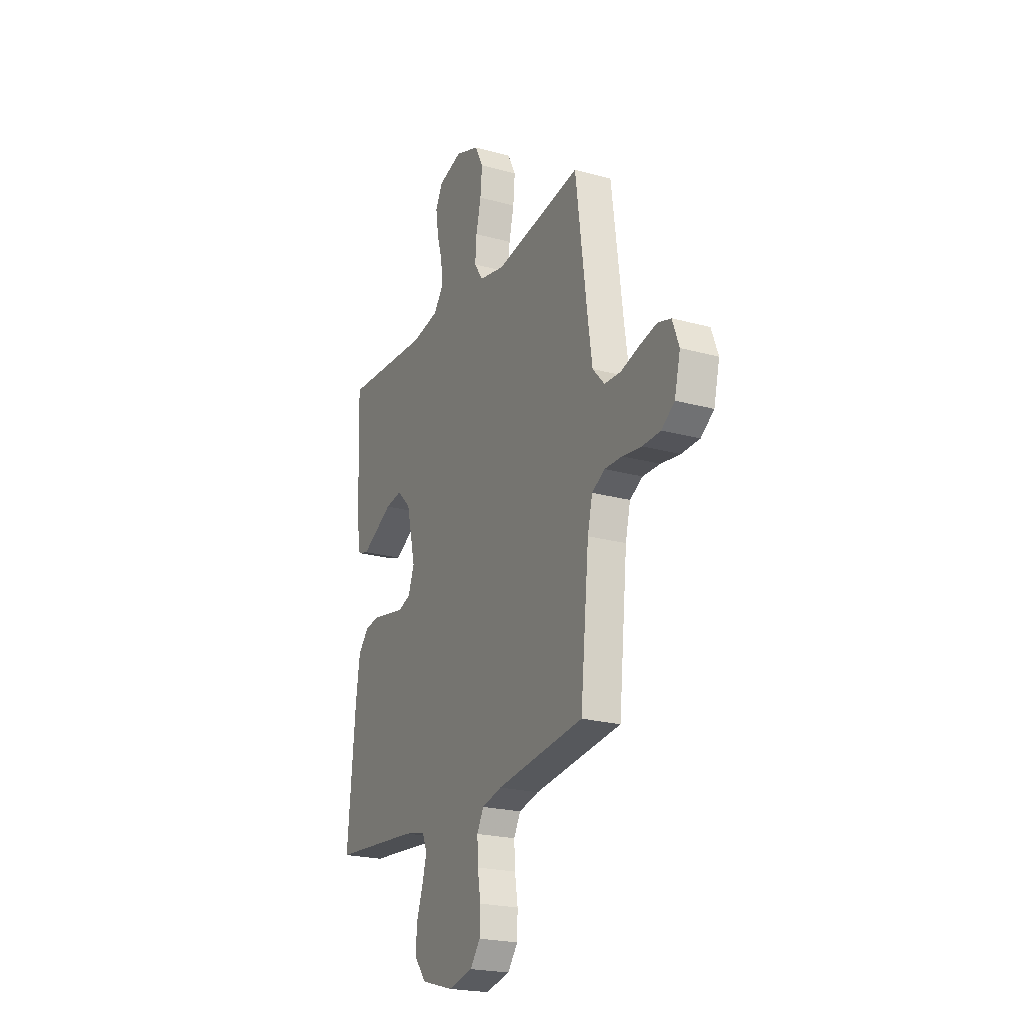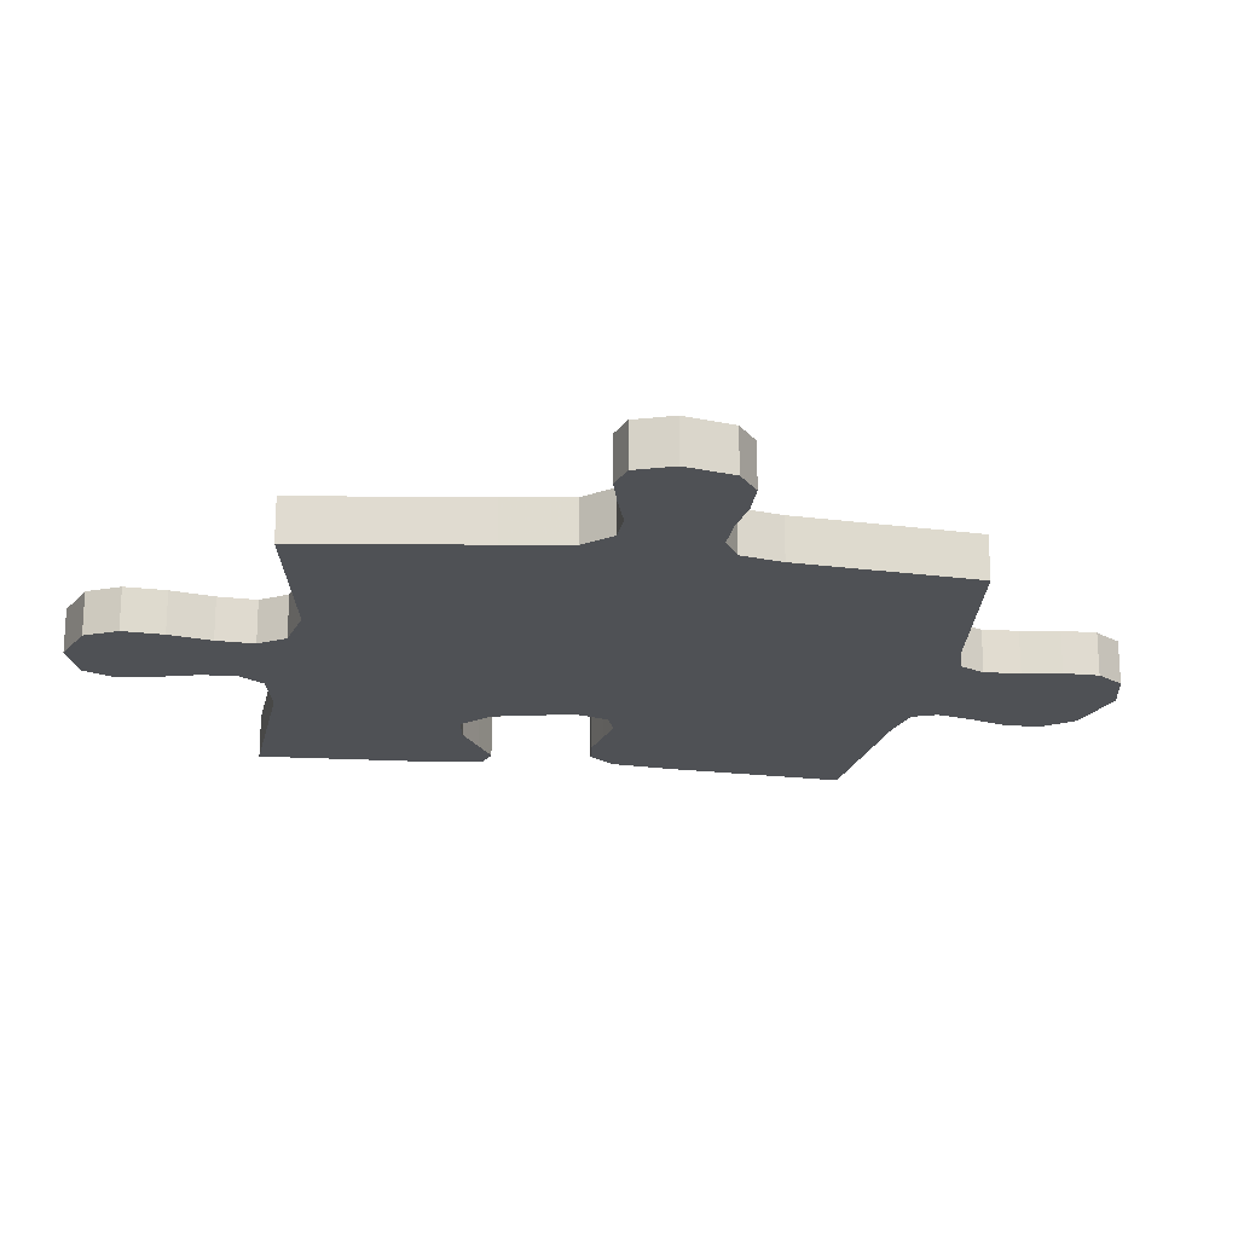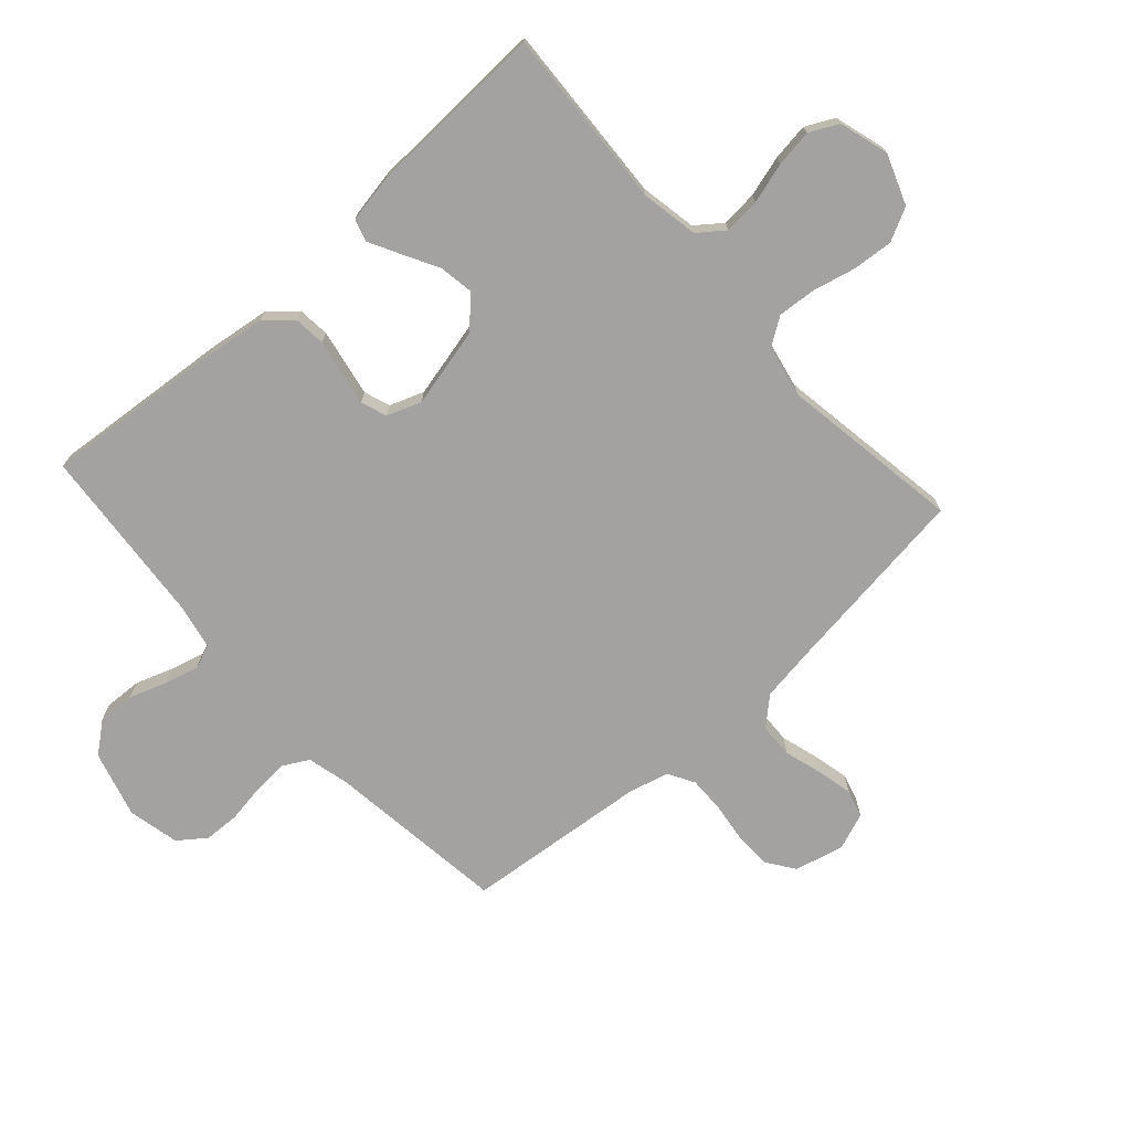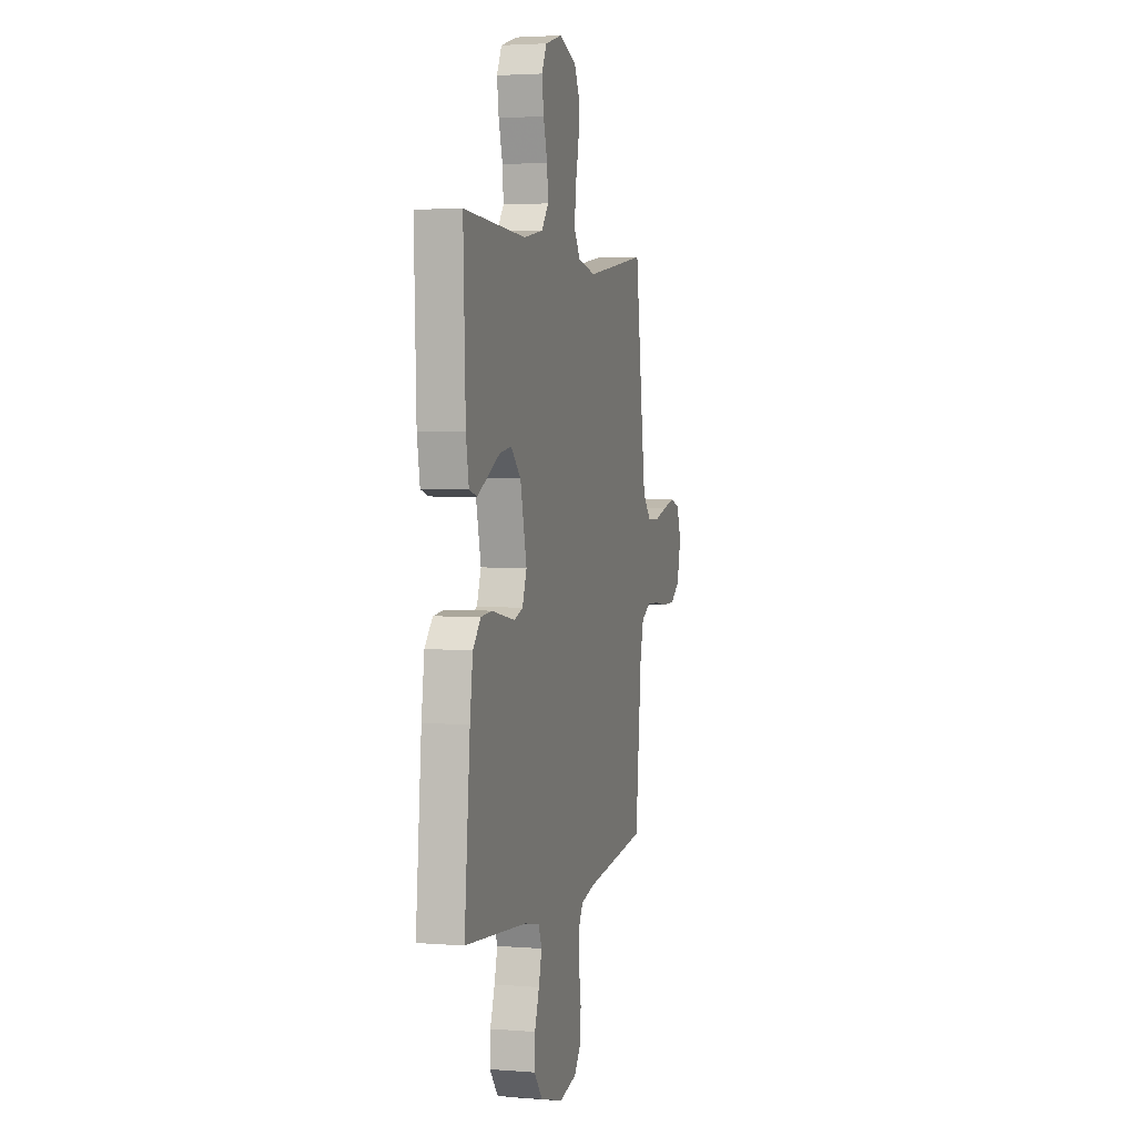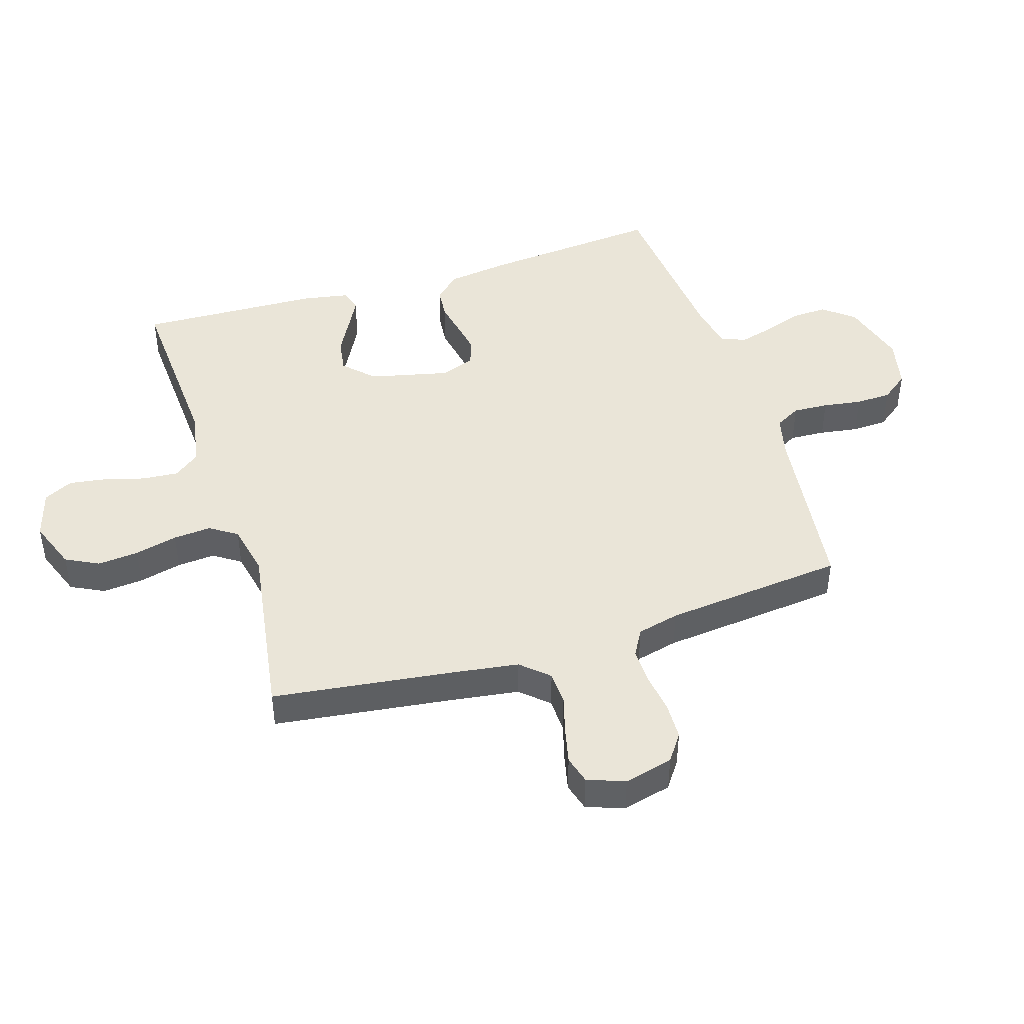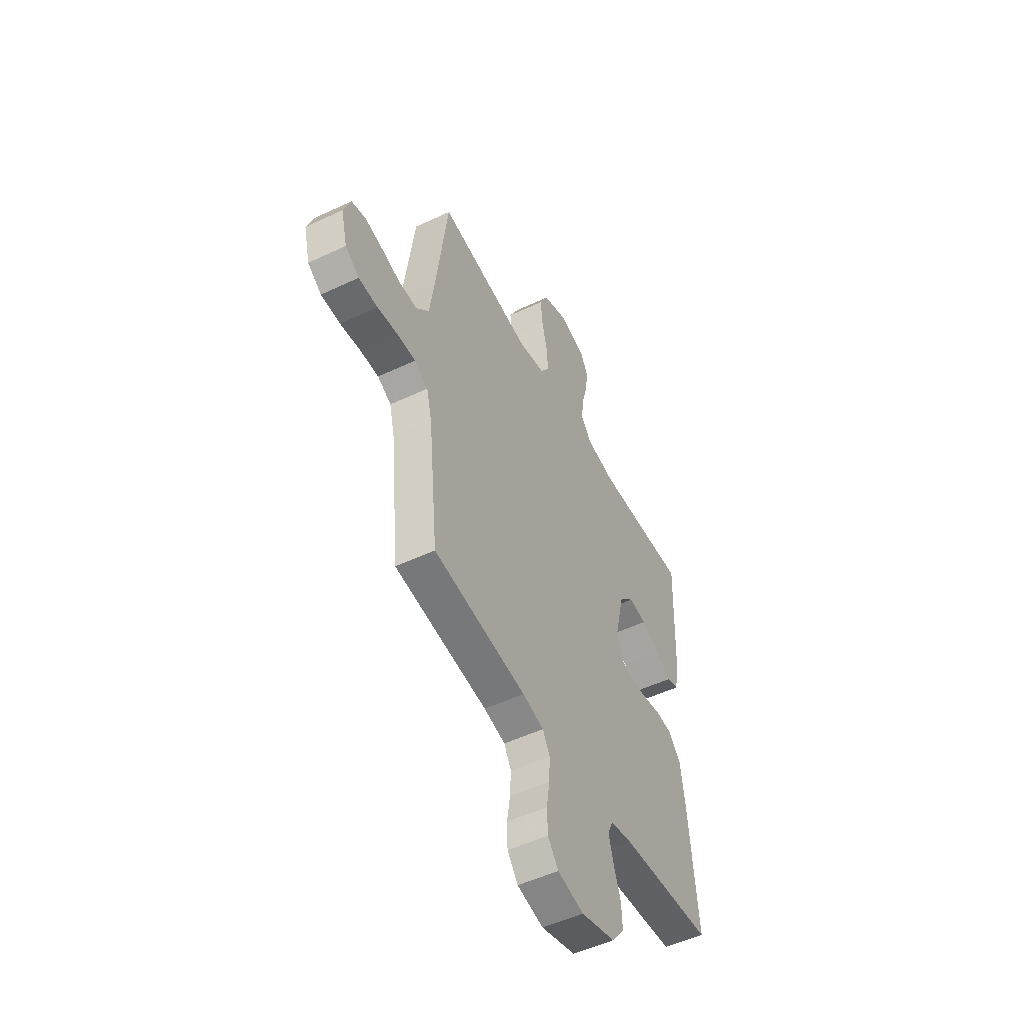
<metadata>
{"format":"obj","ext":"obj","renderer":"f3d","projection":"perspective","resolution":1024,"background":"white","views":[{"elev":-22.2,"azim":64.4,"up":"+Z"},{"elev":-19.8,"azim":81.8,"up":"+Y"},{"elev":-72.7,"azim":-48.0,"up":"+Y"},{"elev":3.1,"azim":-74.9,"up":"+Z"},{"elev":44.7,"azim":72.5,"up":"+Y"},{"elev":-51.4,"azim":117.2,"up":"+Z"}]}
</metadata>
<code>
v 0.5 0.07 0.5
v 0.539 0.07 0.2
v 0.555 0.07 0.09
v 0.596 0.07 0.045
v 0.653 0.07 0.043
v 0.715 0.07 0.061
v 0.775 0.07 0.075
v 0.821 0.07 0.062
v 0.844 0.07 0
v 0.824 0.07 -0.081
v 0.779 0.07 -0.113
v 0.717 0.07 -0.115
v 0.651 0.07 -0.106
v 0.591 0.07 -0.105
v 0.547 0.07 -0.13
v 0.53 0.07 -0.2
v 0.5 0.07 -0.5
v 0.2 0.07 -0.538
v 0.131 0.07 -0.555
v 0.108 0.07 -0.597
v 0.111 0.07 -0.656
v 0.121 0.07 -0.72
v 0.119 0.07 -0.779
v 0.085 0.07 -0.824
v 0 0.07 -0.843
v -0.11 0.07 -0.812
v -0.151 0.07 -0.761
v -0.148 0.07 -0.7
v -0.126 0.07 -0.637
v -0.111 0.07 -0.581
v -0.127 0.07 -0.541
v -0.2 0.07 -0.526
v -0.5 0.07 -0.5
v -0.473 0.07 -0.2
v -0.459 0.07 -0.099
v -0.421 0.07 -0.056
v -0.368 0.07 -0.051
v -0.31 0.07 -0.062
v -0.256 0.07 -0.072
v -0.213 0.07 -0.057
v -0.192 0.07 0
v -0.223 0.07 0.132
v -0.271 0.07 0.179
v -0.328 0.07 0.17
v -0.387 0.07 0.138
v -0.438 0.07 0.111
v -0.475 0.07 0.122
v -0.489 0.07 0.2
v -0.5 0.07 0.5
v -0.2 0.07 0.483
v -0.106 0.07 0.5
v -0.073 0.07 0.543
v -0.078 0.07 0.603
v -0.097 0.07 0.67
v -0.106 0.07 0.732
v -0.082 0.07 0.78
v 0 0.07 0.804
v 0.083 0.07 0.773
v 0.111 0.07 0.718
v 0.105 0.07 0.65
v 0.088 0.07 0.579
v 0.083 0.07 0.516
v 0.113 0.07 0.471
v 0.2 0.07 0.453
v 0.5 0 0.5
v 0.539 0 0.2
v 0.555 0 0.09
v 0.596 0 0.045
v 0.653 0 0.043
v 0.715 0 0.061
v 0.775 0 0.075
v 0.821 0 0.062
v 0.844 0 0
v 0.824 0 -0.081
v 0.779 0 -0.113
v 0.717 0 -0.115
v 0.651 0 -0.106
v 0.591 0 -0.105
v 0.547 0 -0.13
v 0.53 0 -0.2
v 0.5 0 -0.5
v 0.2 0 -0.538
v 0.131 0 -0.555
v 0.108 0 -0.597
v 0.111 0 -0.656
v 0.121 0 -0.72
v 0.119 0 -0.779
v 0.085 0 -0.824
v 0 0 -0.843
v -0.11 0 -0.812
v -0.151 0 -0.761
v -0.148 0 -0.7
v -0.126 0 -0.637
v -0.111 0 -0.581
v -0.127 0 -0.541
v -0.2 0 -0.526
v -0.5 0 -0.5
v -0.473 0 -0.2
v -0.459 0 -0.099
v -0.421 0 -0.056
v -0.368 0 -0.051
v -0.31 0 -0.062
v -0.256 0 -0.072
v -0.213 0 -0.057
v -0.192 0 0
v -0.223 0 0.132
v -0.271 0 0.179
v -0.328 0 0.17
v -0.387 0 0.138
v -0.438 0 0.111
v -0.475 0 0.122
v -0.489 0 0.2
v -0.5 0 0.5
v -0.2 0 0.483
v -0.106 0 0.5
v -0.073 0 0.543
v -0.078 0 0.603
v -0.097 0 0.67
v -0.106 0 0.732
v -0.082 0 0.78
v 0 0 0.804
v 0.083 0 0.773
v 0.111 0 0.718
v 0.105 0 0.65
v 0.088 0 0.579
v 0.083 0 0.516
v 0.113 0 0.471
v 0.2 0 0.453
f 59 60 61
f 58 59 61
f 57 58 61
f 56 57 61
f 55 56 61
f 54 55 61
f 53 54 61
f 52 53 61 62
f 51 52 62 63
f 48 49 50
f 47 48 50
f 46 47 50
f 45 46 50
f 44 45 50
f 51 63 64
f 50 51 64
f 44 50 64
f 43 44 64
f 36 37 38
f 35 36 38
f 34 35 38
f 33 34 38
f 32 33 38
f 31 32 38 39
f 30 31 39 40
f 27 28 29
f 26 27 29
f 25 26 29
f 24 25 29
f 23 24 29
f 22 23 29
f 21 22 29
f 20 21 29 30
f 30 40 41
f 20 30 41
f 19 20 41
f 16 17 18
f 19 41 42
f 18 19 42
f 16 18 42
f 15 16 42
f 11 12 13
f 10 11 13
f 9 10 13
f 8 9 13
f 7 8 13
f 6 7 13
f 5 6 13
f 4 5 13 14
f 64 1 2
f 43 64 2
f 42 43 2
f 15 42 2
f 3 4 14 15
f 2 3 15
f 125 124 123
f 125 123 122
f 125 122 121
f 125 121 120
f 125 120 119
f 125 119 118
f 125 118 117
f 126 125 117 116
f 127 126 116 115
f 114 113 112
f 114 112 111
f 114 111 110
f 114 110 109
f 114 109 108
f 128 127 115
f 128 115 114
f 128 114 108
f 128 108 107
f 102 101 100
f 102 100 99
f 102 99 98
f 102 98 97
f 102 97 96
f 103 102 96 95
f 104 103 95 94
f 93 92 91
f 93 91 90
f 93 90 89
f 93 89 88
f 93 88 87
f 93 87 86
f 93 86 85
f 94 93 85 84
f 105 104 94
f 105 94 84
f 105 84 83
f 82 81 80
f 106 105 83
f 106 83 82
f 106 82 80
f 106 80 79
f 77 76 75
f 77 75 74
f 77 74 73
f 77 73 72
f 77 72 71
f 77 71 70
f 77 70 69
f 78 77 69 68
f 66 65 128
f 66 128 107
f 66 107 106
f 66 106 79
f 79 78 68 67
f 79 67 66
f 1 65 66 2
f 2 66 67 3
f 3 67 68 4
f 4 68 69 5
f 5 69 70 6
f 6 70 71 7
f 7 71 72 8
f 8 72 73 9
f 9 73 74 10
f 10 74 75 11
f 11 75 76 12
f 12 76 77 13
f 13 77 78 14
f 14 78 79 15
f 15 79 80 16
f 16 80 81 17
f 17 81 82 18
f 18 82 83 19
f 19 83 84 20
f 20 84 85 21
f 21 85 86 22
f 22 86 87 23
f 23 87 88 24
f 24 88 89 25
f 25 89 90 26
f 26 90 91 27
f 27 91 92 28
f 28 92 93 29
f 29 93 94 30
f 30 94 95 31
f 31 95 96 32
f 32 96 97 33
f 33 97 98 34
f 34 98 99 35
f 35 99 100 36
f 36 100 101 37
f 37 101 102 38
f 38 102 103 39
f 39 103 104 40
f 40 104 105 41
f 41 105 106 42
f 42 106 107 43
f 43 107 108 44
f 44 108 109 45
f 45 109 110 46
f 46 110 111 47
f 47 111 112 48
f 48 112 113 49
f 49 113 114 50
f 50 114 115 51
f 51 115 116 52
f 52 116 117 53
f 53 117 118 54
f 54 118 119 55
f 55 119 120 56
f 56 120 121 57
f 57 121 122 58
f 58 122 123 59
f 59 123 124 60
f 60 124 125 61
f 61 125 126 62
f 62 126 127 63
f 63 127 128 64
f 64 128 65 1

</code>
